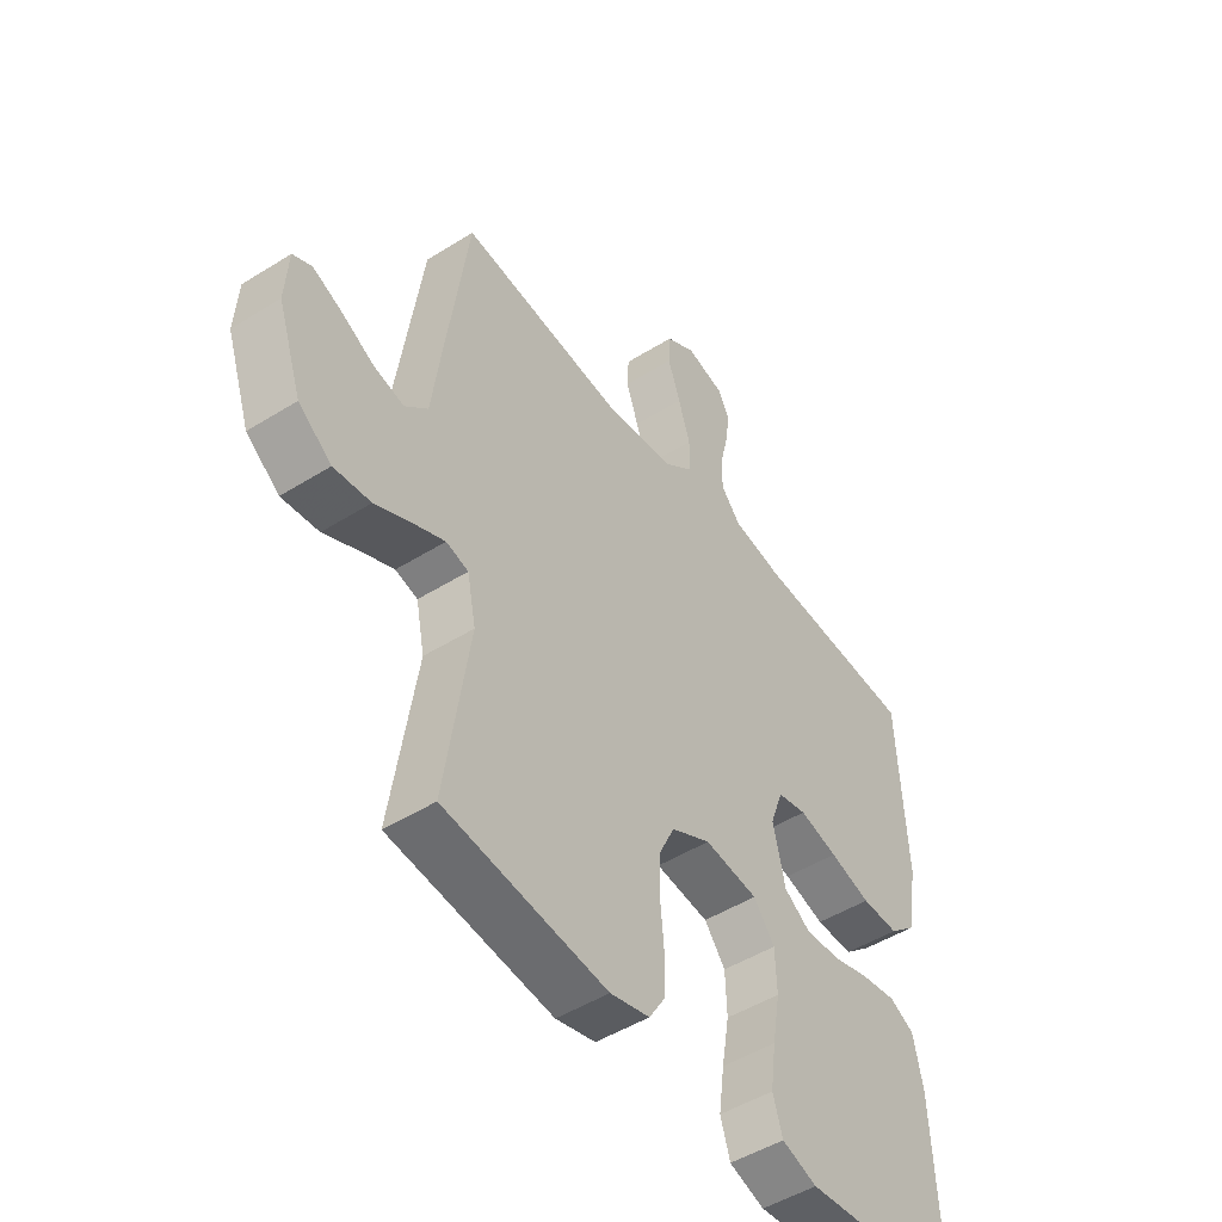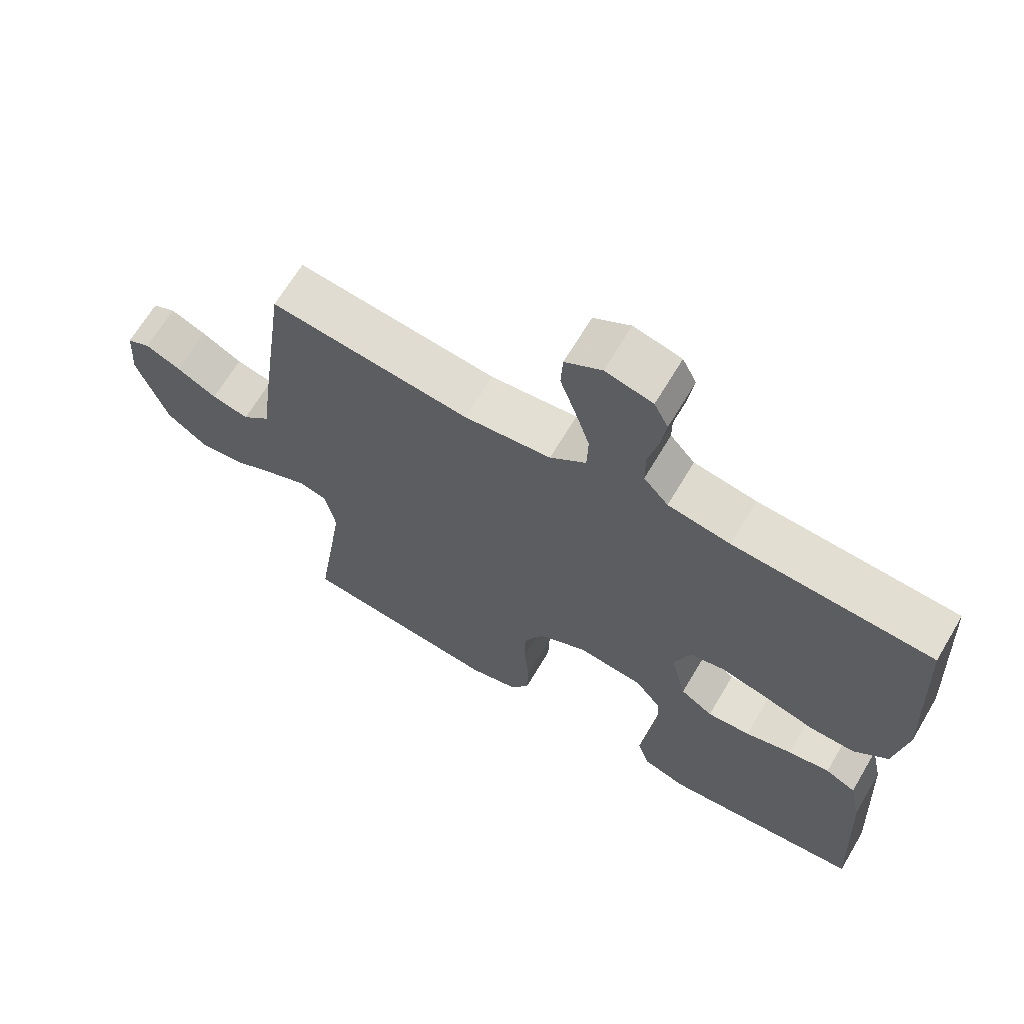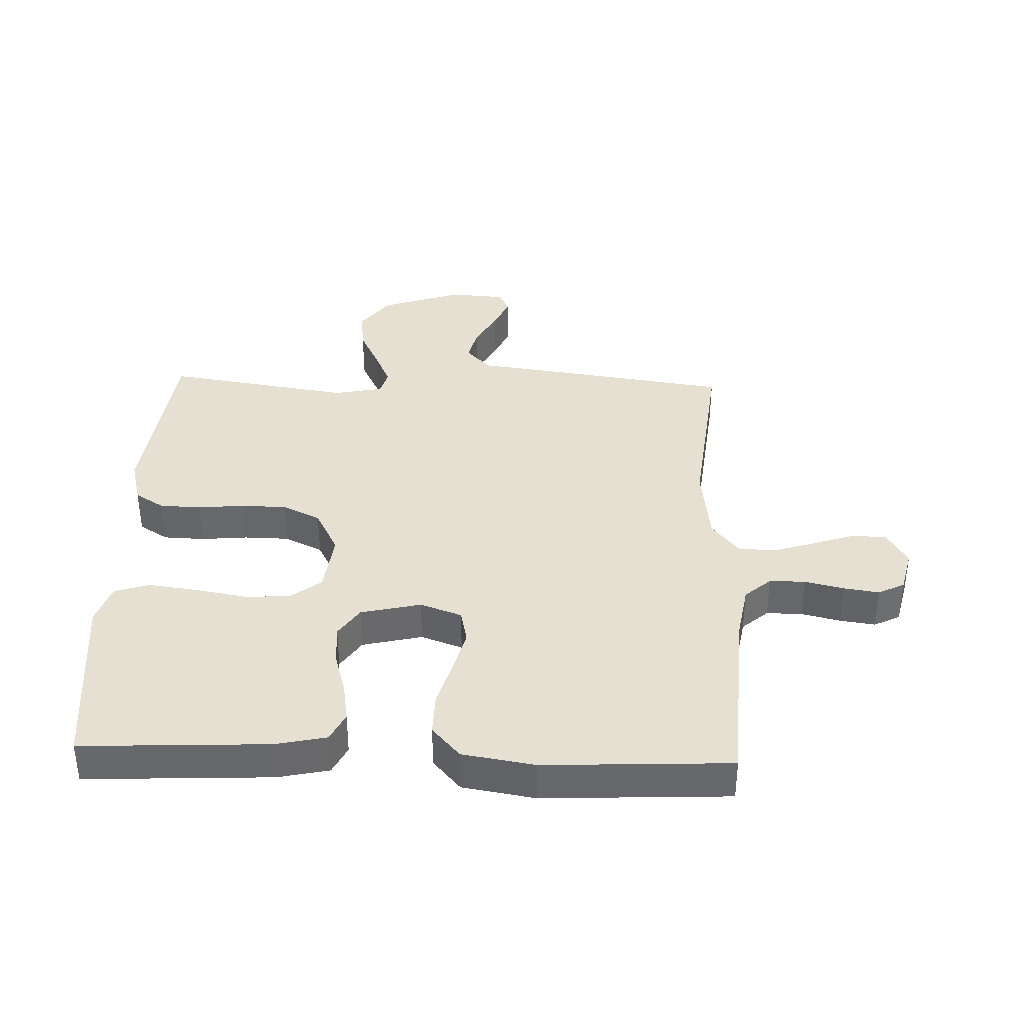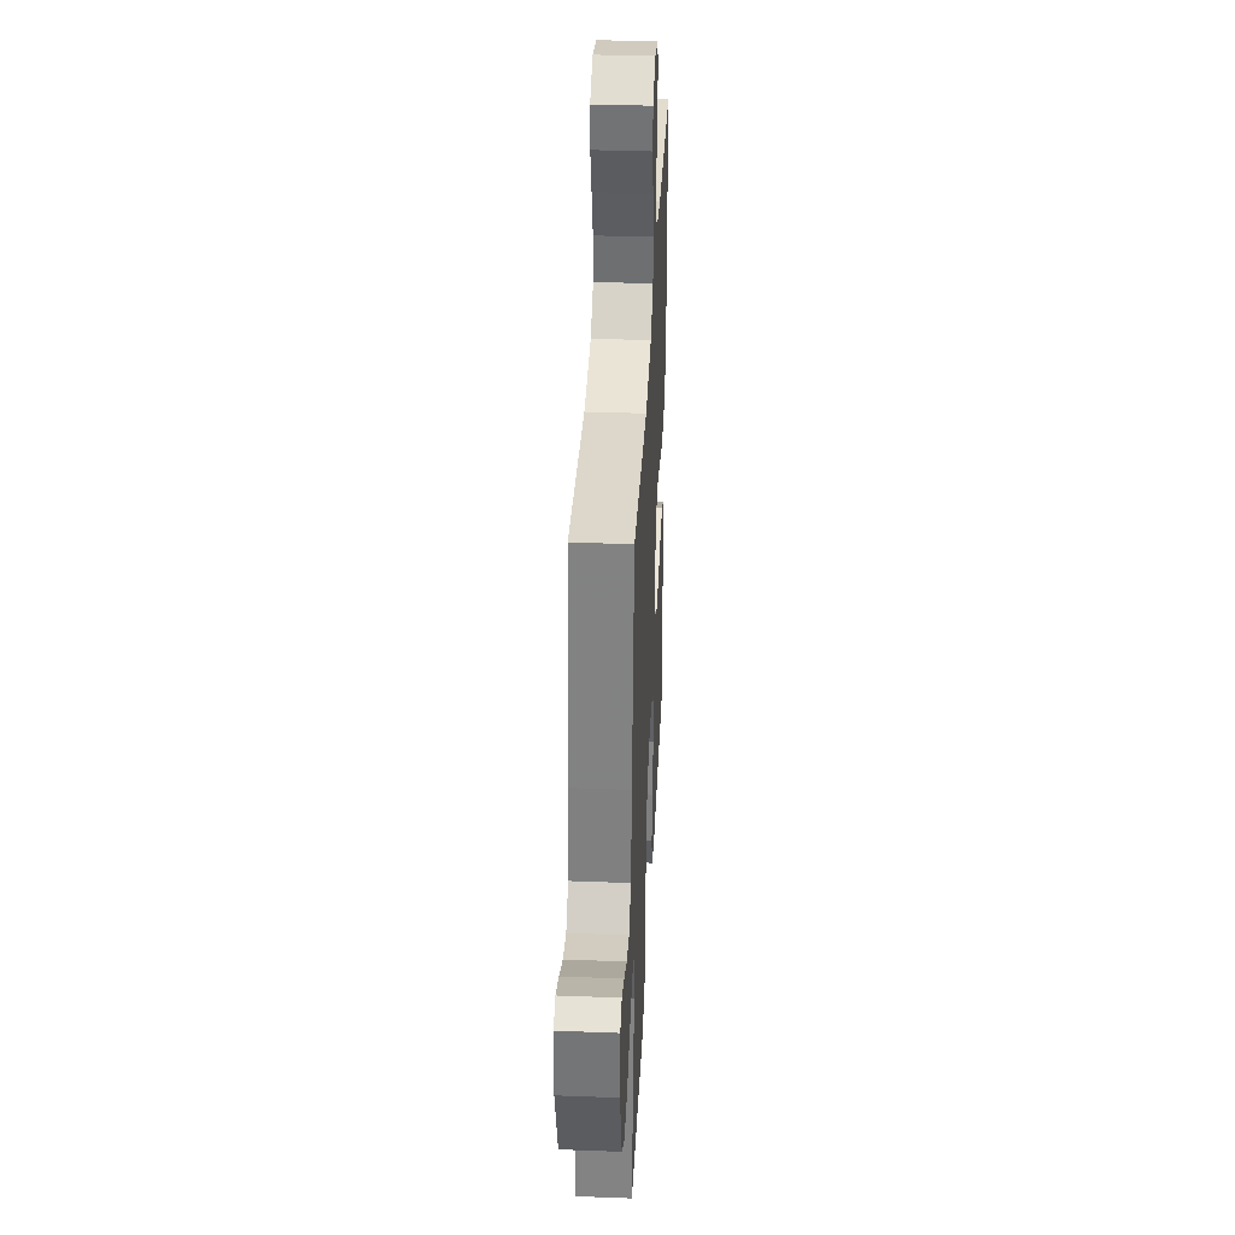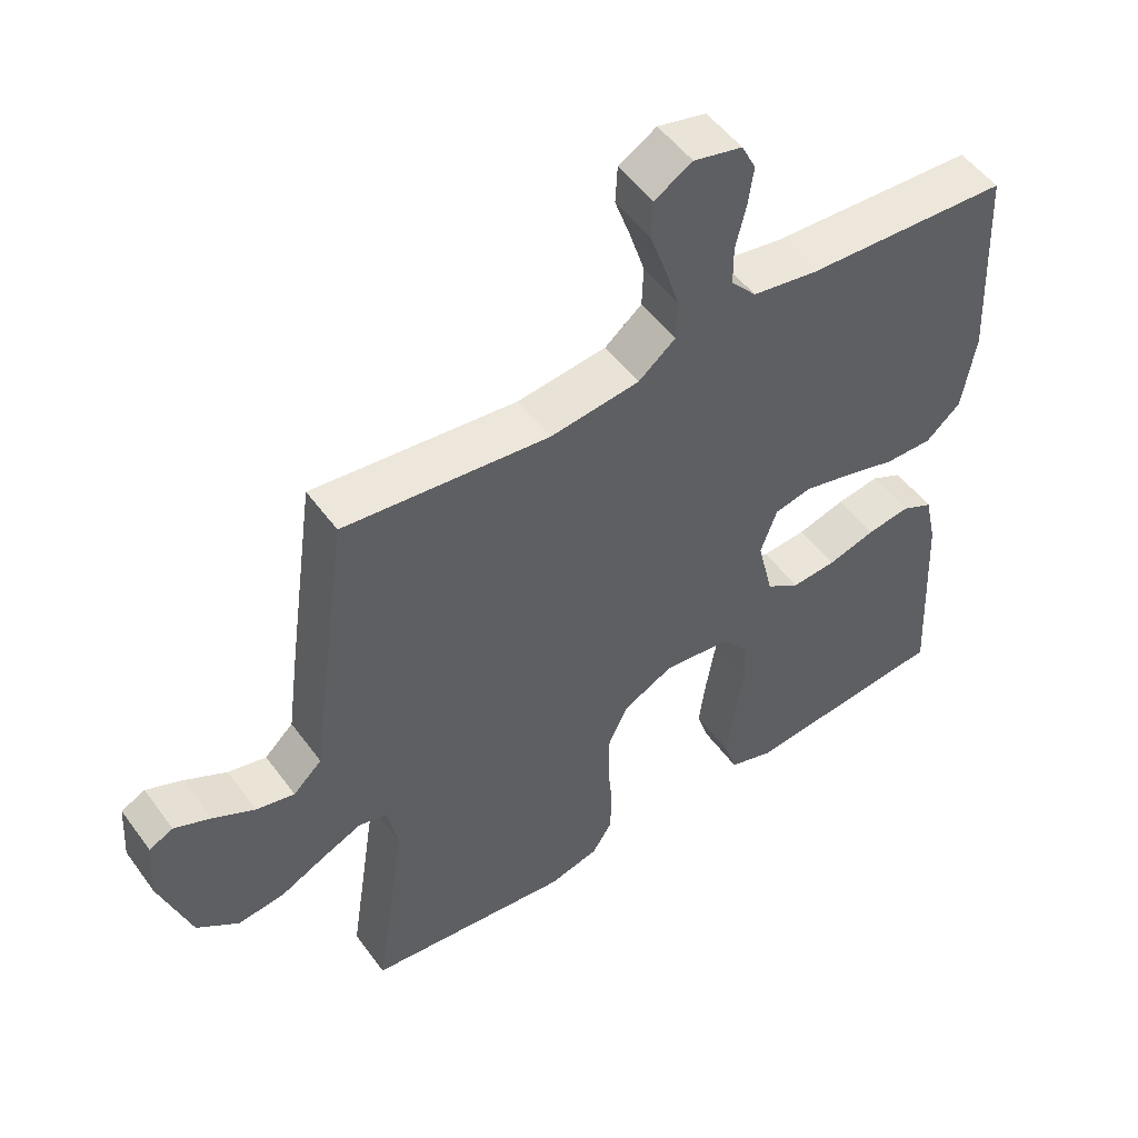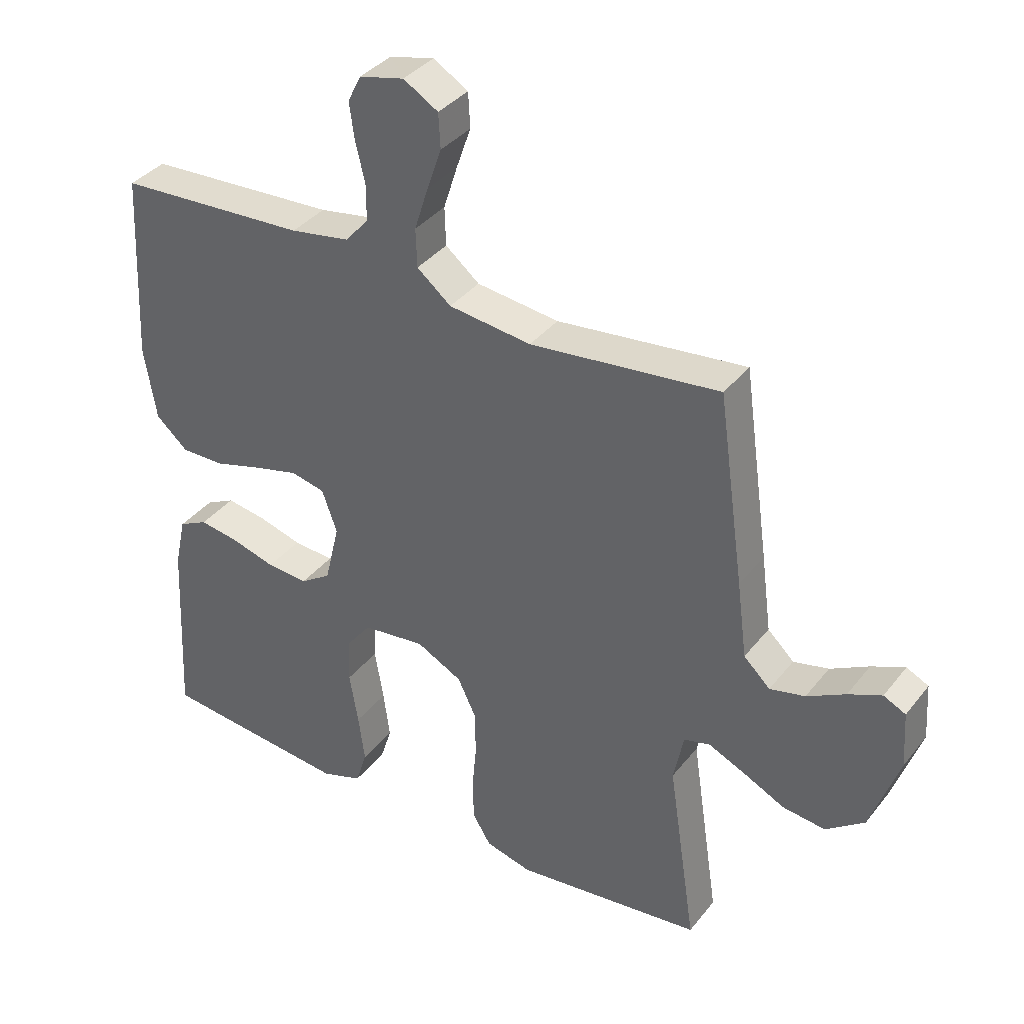
<metadata>
{"format":"obj","ext":"obj","renderer":"f3d","projection":"perspective","resolution":1024,"background":"white","views":[{"elev":-48.7,"azim":124.9,"up":"+Z"},{"elev":66.7,"azim":-149.3,"up":"+Z"},{"elev":37.6,"azim":-87.9,"up":"+Y"},{"elev":37.0,"azim":92.8,"up":"+Z"},{"elev":51.4,"azim":145.0,"up":"+Z"},{"elev":36.9,"azim":33.3,"up":"+Z"}]}
</metadata>
<code>
v -0.5 0.07 0.5
v -0.2 0.07 0.516
v -0.106 0.07 0.532
v -0.069 0.07 0.574
v -0.069 0.07 0.632
v -0.084 0.07 0.695
v -0.092 0.07 0.752
v -0.071 0.07 0.794
v 0 0.07 0.811
v 0.055 0.07 0.778
v 0.058 0.07 0.723
v 0.035 0.07 0.657
v 0.013 0.07 0.588
v 0.015 0.07 0.527
v 0.069 0.07 0.483
v 0.2 0.07 0.467
v 0.5 0.07 0.5
v 0.542 0.07 0.2
v 0.558 0.07 0.078
v 0.6 0.07 0.038
v 0.656 0.07 0.051
v 0.717 0.07 0.084
v 0.77 0.07 0.107
v 0.805 0.07 0.09
v 0.811 0.07 0
v 0.766 0.07 -0.131
v 0.705 0.07 -0.177
v 0.637 0.07 -0.169
v 0.57 0.07 -0.136
v 0.512 0.07 -0.11
v 0.471 0.07 -0.121
v 0.455 0.07 -0.2
v 0.5 0.07 -0.5
v 0.2 0.07 -0.535
v 0.127 0.07 -0.516
v 0.098 0.07 -0.469
v 0.096 0.07 -0.403
v 0.103 0.07 -0.328
v 0.102 0.07 -0.255
v 0.073 0.07 -0.194
v 0 0.07 -0.156
v -0.099 0.07 -0.168
v -0.138 0.07 -0.218
v -0.141 0.07 -0.291
v -0.127 0.07 -0.374
v -0.117 0.07 -0.451
v -0.135 0.07 -0.508
v -0.2 0.07 -0.53
v -0.5 0.07 -0.5
v -0.485 0.07 -0.2
v -0.467 0.07 -0.118
v -0.421 0.07 -0.095
v -0.358 0.07 -0.105
v -0.288 0.07 -0.125
v -0.223 0.07 -0.13
v -0.174 0.07 -0.097
v -0.151 0.07 0
v -0.175 0.07 0.067
v -0.229 0.07 0.079
v -0.3 0.07 0.061
v -0.376 0.07 0.039
v -0.445 0.07 0.038
v -0.496 0.07 0.083
v -0.515 0.07 0.2
v -0.5 0 0.5
v -0.2 0 0.516
v -0.106 0 0.532
v -0.069 0 0.574
v -0.069 0 0.632
v -0.084 0 0.695
v -0.092 0 0.752
v -0.071 0 0.794
v 0 0 0.811
v 0.055 0 0.778
v 0.058 0 0.723
v 0.035 0 0.657
v 0.013 0 0.588
v 0.015 0 0.527
v 0.069 0 0.483
v 0.2 0 0.467
v 0.5 0 0.5
v 0.542 0 0.2
v 0.558 0 0.078
v 0.6 0 0.038
v 0.656 0 0.051
v 0.717 0 0.084
v 0.77 0 0.107
v 0.805 0 0.09
v 0.811 0 0
v 0.766 0 -0.131
v 0.705 0 -0.177
v 0.637 0 -0.169
v 0.57 0 -0.136
v 0.512 0 -0.11
v 0.471 0 -0.121
v 0.455 0 -0.2
v 0.5 0 -0.5
v 0.2 0 -0.535
v 0.127 0 -0.516
v 0.098 0 -0.469
v 0.096 0 -0.403
v 0.103 0 -0.328
v 0.102 0 -0.255
v 0.073 0 -0.194
v 0 0 -0.156
v -0.099 0 -0.168
v -0.138 0 -0.218
v -0.141 0 -0.291
v -0.127 0 -0.374
v -0.117 0 -0.451
v -0.135 0 -0.508
v -0.2 0 -0.53
v -0.5 0 -0.5
v -0.485 0 -0.2
v -0.467 0 -0.118
v -0.421 0 -0.095
v -0.358 0 -0.105
v -0.288 0 -0.125
v -0.223 0 -0.13
v -0.174 0 -0.097
v -0.151 0 0
v -0.175 0 0.067
v -0.229 0 0.079
v -0.3 0 0.061
v -0.376 0 0.039
v -0.445 0 0.038
v -0.496 0 0.083
v -0.515 0 0.2
f 63 64 1 2
f 60 61 62 63
f 59 60 63 2
f 58 59 2 3
f 57 58 3 4
f 51 52 53 54
f 51 54 55
f 50 51 55
f 49 50 55
f 48 49 55 56
f 44 45 46 47
f 44 47 48 56
f 35 36 37 38
f 35 38 39
f 32 33 34 35
f 31 32 35 39
f 26 27 28 29
f 26 29 30
f 25 26 30
f 24 25 30 31
f 21 22 23 24
f 16 17 18 19
f 15 16 19
f 14 15 19 20
f 9 10 11 12
f 9 12 13
f 8 9 13 14
f 5 6 7 8
f 43 44 56 57
f 42 43 57 4
f 41 42 4
f 40 41 4 5
f 21 24 31 39
f 20 21 39 40
f 14 20 40
f 5 8 14 40
f 66 65 128 127
f 127 126 125 124
f 66 127 124 123
f 67 66 123 122
f 68 67 122 121
f 118 117 116 115
f 119 118 115
f 119 115 114
f 119 114 113
f 120 119 113 112
f 111 110 109 108
f 120 112 111 108
f 102 101 100 99
f 103 102 99
f 99 98 97 96
f 103 99 96 95
f 93 92 91 90
f 94 93 90
f 94 90 89
f 95 94 89 88
f 88 87 86 85
f 83 82 81 80
f 83 80 79
f 84 83 79 78
f 76 75 74 73
f 77 76 73
f 78 77 73 72
f 72 71 70 69
f 121 120 108 107
f 68 121 107 106
f 68 106 105
f 69 68 105 104
f 103 95 88 85
f 104 103 85 84
f 104 84 78
f 104 78 72 69
f 1 65 66 2
f 2 66 67 3
f 3 67 68 4
f 4 68 69 5
f 5 69 70 6
f 6 70 71 7
f 7 71 72 8
f 8 72 73 9
f 9 73 74 10
f 10 74 75 11
f 11 75 76 12
f 12 76 77 13
f 13 77 78 14
f 14 78 79 15
f 15 79 80 16
f 16 80 81 17
f 17 81 82 18
f 18 82 83 19
f 19 83 84 20
f 20 84 85 21
f 21 85 86 22
f 22 86 87 23
f 23 87 88 24
f 24 88 89 25
f 25 89 90 26
f 26 90 91 27
f 27 91 92 28
f 28 92 93 29
f 29 93 94 30
f 30 94 95 31
f 31 95 96 32
f 32 96 97 33
f 33 97 98 34
f 34 98 99 35
f 35 99 100 36
f 36 100 101 37
f 37 101 102 38
f 38 102 103 39
f 39 103 104 40
f 40 104 105 41
f 41 105 106 42
f 42 106 107 43
f 43 107 108 44
f 44 108 109 45
f 45 109 110 46
f 46 110 111 47
f 47 111 112 48
f 48 112 113 49
f 49 113 114 50
f 50 114 115 51
f 51 115 116 52
f 52 116 117 53
f 53 117 118 54
f 54 118 119 55
f 55 119 120 56
f 56 120 121 57
f 57 121 122 58
f 58 122 123 59
f 59 123 124 60
f 60 124 125 61
f 61 125 126 62
f 62 126 127 63
f 63 127 128 64
f 64 128 65 1

</code>
